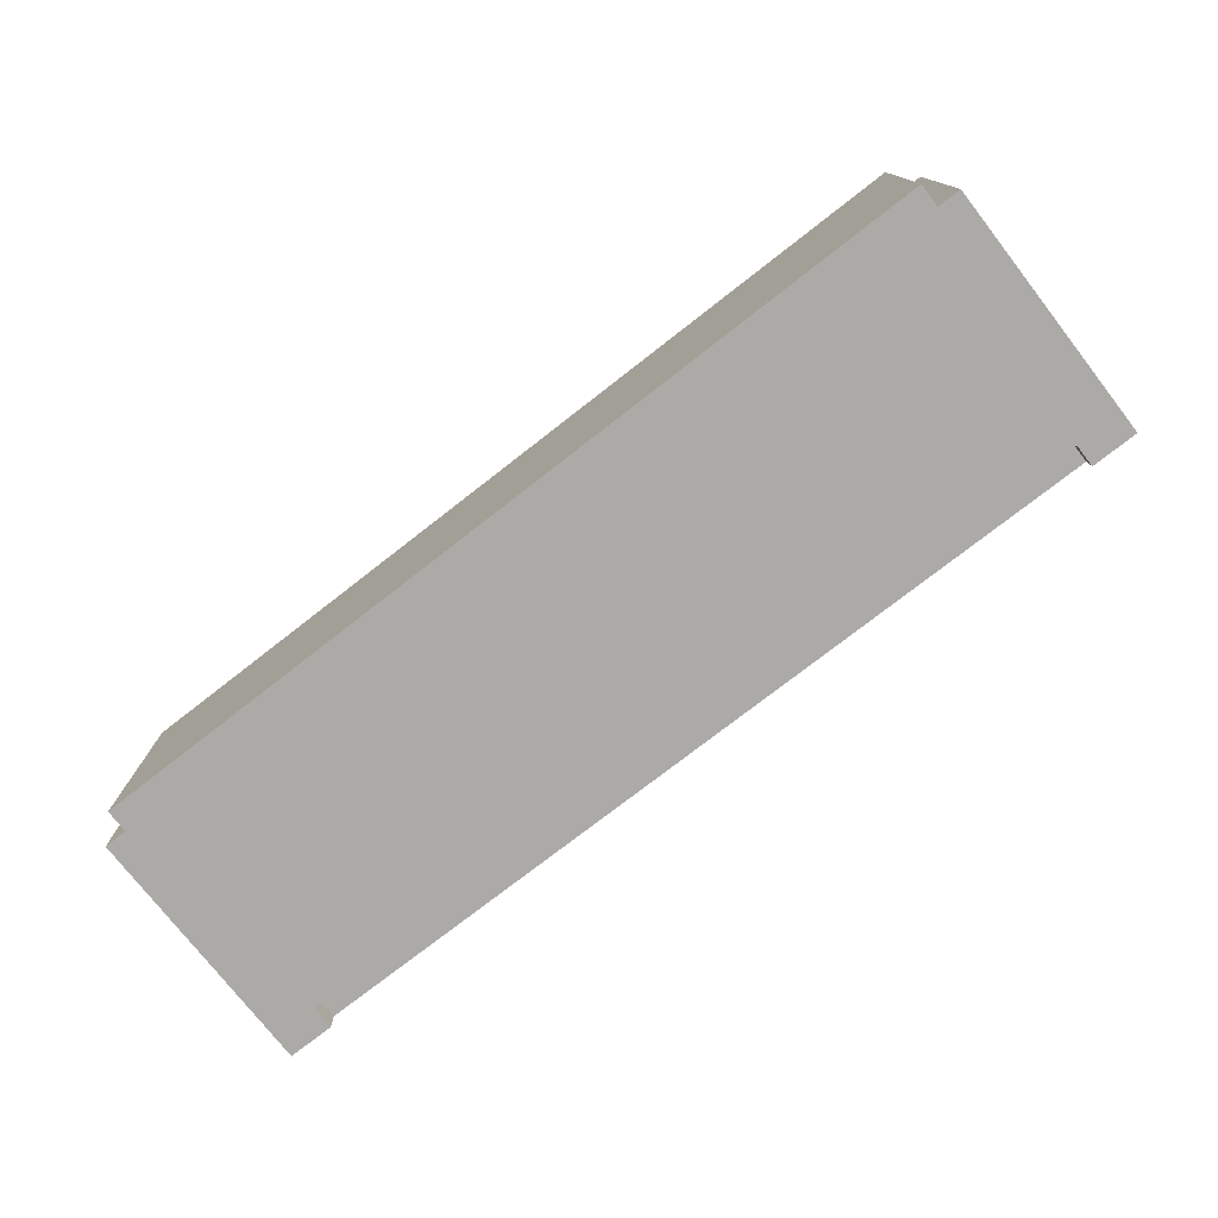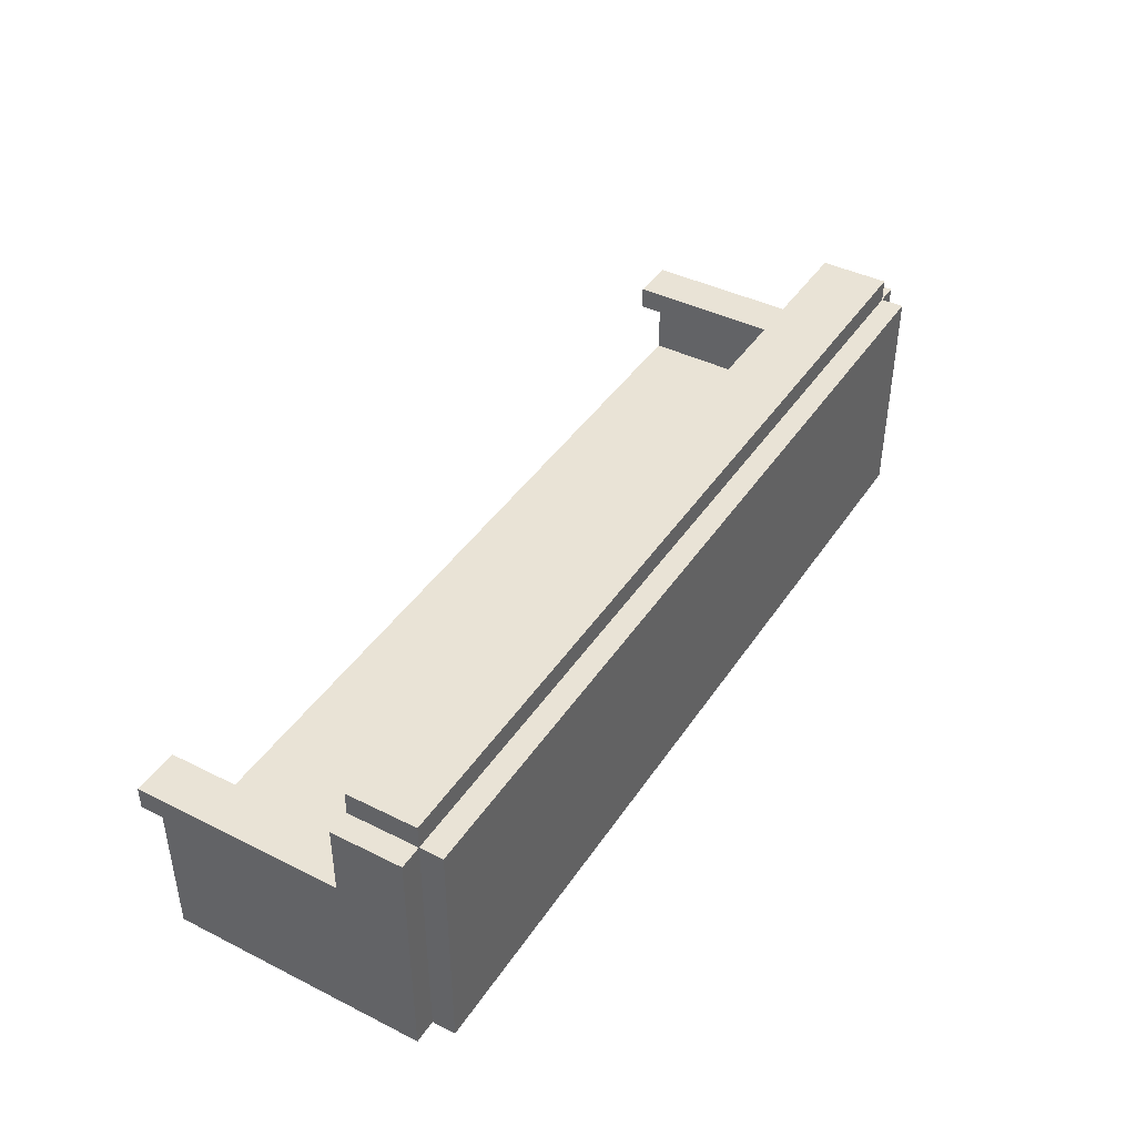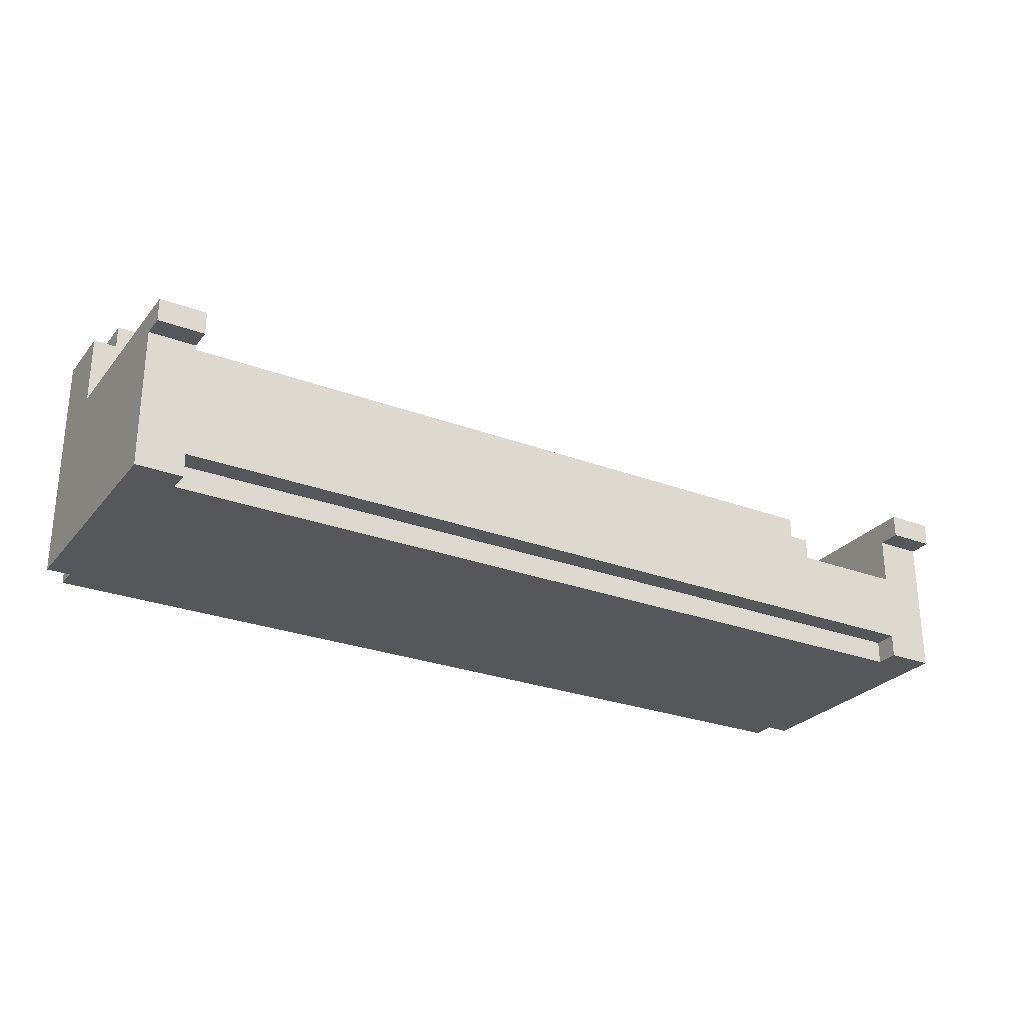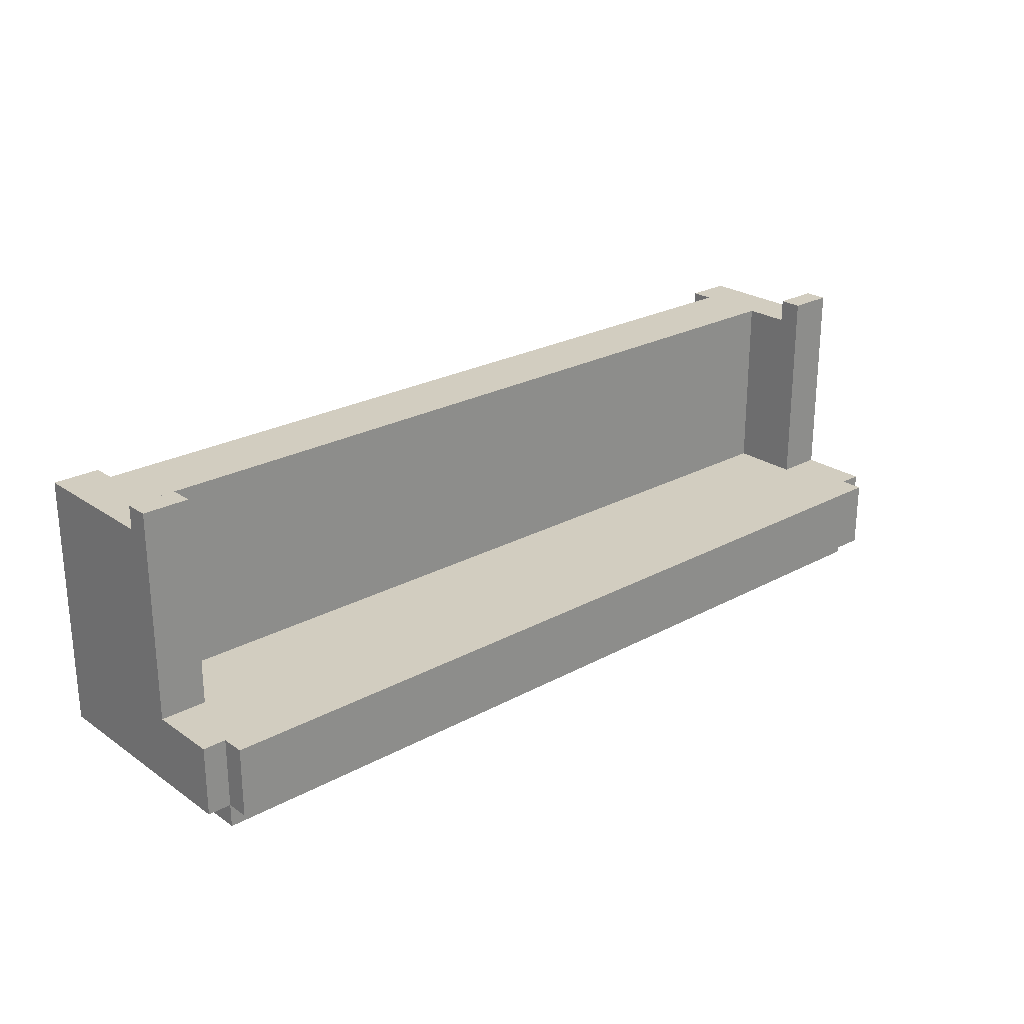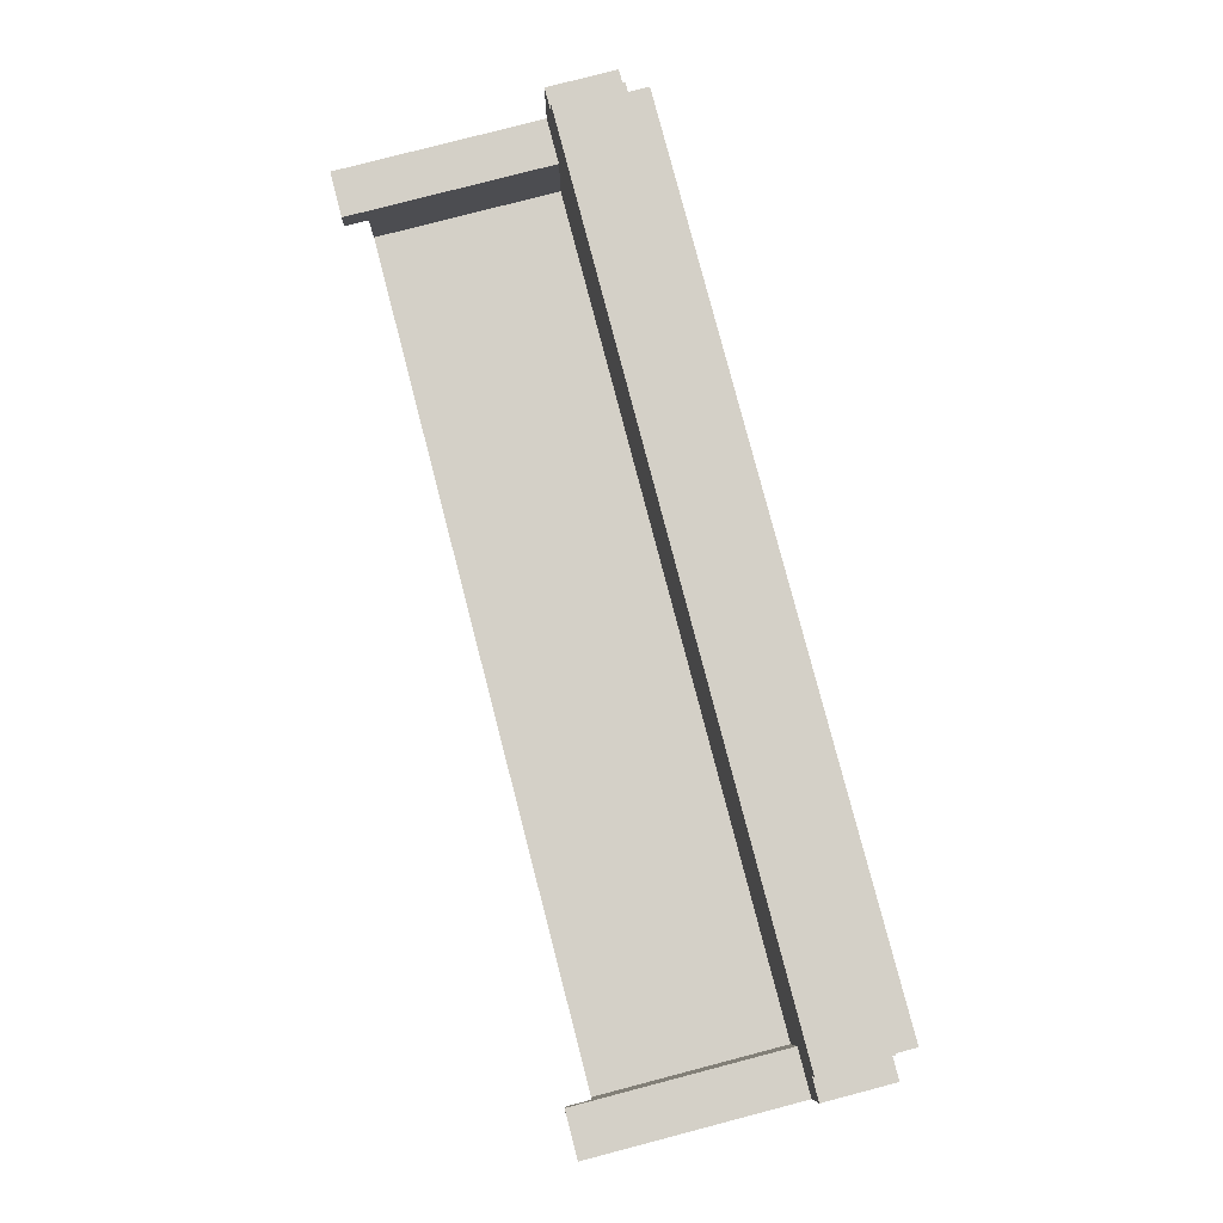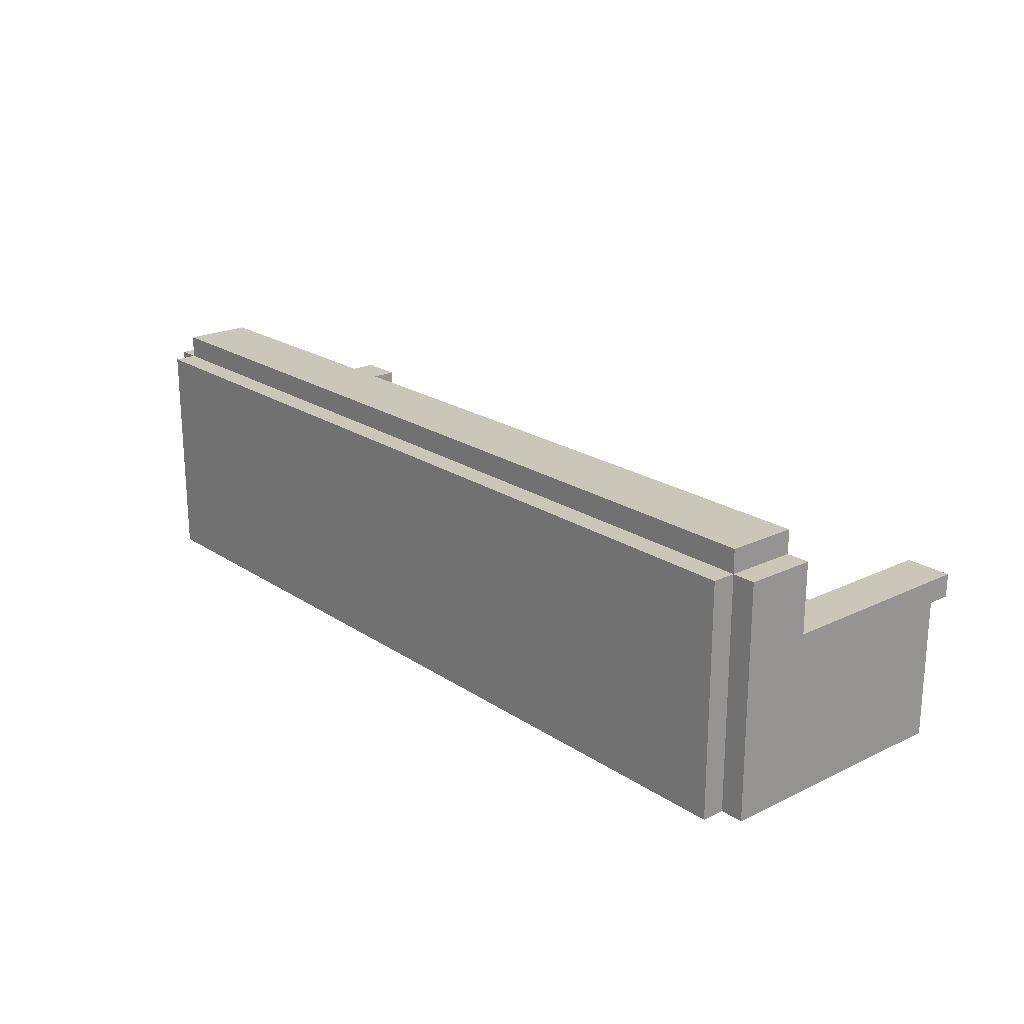
<metadata>
{"format":"obj","ext":"obj","renderer":"f3d","projection":"perspective","resolution":1024,"background":"white","views":[{"elev":-76.0,"azim":-142.1,"up":"+Y"},{"elev":42.0,"azim":120.9,"up":"+Y"},{"elev":-27.0,"azim":-30.3,"up":"+Y"},{"elev":24.5,"azim":138.3,"up":"+Z"},{"elev":80.0,"azim":75.4,"up":"+Y"},{"elev":21.1,"azim":-130.5,"up":"+Y"}]}
</metadata>
<code>
o
v -2 0 0.5
v -2 0 -0.6
v -2 0.1 0.4
v -2 0.1 0.3
v -2 0.1 0.2
v -2 0.1 0.1
v -2 0.1 5.96e-08
v -2 0.1 -0.1
v -2 0.1 -0.2
v -2 0.1 -0.3
v -2 0.1 -0.4
v -2 0.1 -0.5
v -2 0.2 0.4
v -2 0.2 0.3
v -2 0.2 0.2
v -2 0.2 0.1
v -2 0.2 5.96e-08
v -2 0.2 -0.1
v -2 0.2 -0.2
v -2 0.2 -0.3
v -2 0.2 -0.4
v -2 0.2 -0.5
v -2 0.3 0.4
v -2 0.3 0.3
v -2 0.3 0.2
v -2 0.3 0.1
v -2 0.3 5.96e-08
v -2 0.3 -0.1
v -2 0.3 -0.2
v -2 0.3 -0.3
v -2 0.3 -0.4
v -2 0.3 -0.5
v -2 0.4 0.4
v -2 0.4 0.3
v -2 0.4 0.2
v -2 0.4 0.1
v -2 0.4 5.96e-08
v -2 0.4 -0.1
v -2 0.4 -0.2
v -2 0.4 -0.3
v -2 0.4 -0.4
v -2 0.4 -0.5
v -2 0.5 0.3
v -2 0.5 0.2
v -2 0.5 0.1
v -2 0.5 5.96e-08
v -2 0.5 -0.1
v -2 0.5 -0.2
v -2 0.5 -0.3
v -2 0.5 -0.4
v -2 0.6 0.6
v -2 0.6 0.5
v -2 0.6 -0.3
v -2 0.7 0.6
v -2 0.7 -0.3
v -2 1 -0.3
v -2 1 -0.6
v -1.9 0 -0.6
v -1.9 0 -0.7
v -1.9 1 -0.3
v -1.9 1 -0.6
v -1.9 1 -0.7
v -1.9 1.1 -0.3
v -1.9 1.1 -0.6
v 1.8 0 0.5
v 1.8 0 0.4
v 1.8 0.1 0.5
v 1.8 0.1 0.4
v 1.8 0.4 0.5
v 1.8 0.4 -0.3
v 1.8 0.6 0.6
v 1.8 0.6 0.5
v 1.8 0.6 -0.3
v 1.8 0.7 0.6
v 1.8 0.7 -0.3
v -1.8 0 0.5
v -1.8 0 0.4
v -1.8 0.1 0.5
v -1.8 0.1 0.4
v -1.8 0.4 0.5
v -1.8 0.4 -0.3
v -1.8 0.6 0.6
v -1.8 0.6 0.5
v -1.8 0.6 -0.3
v -1.8 0.7 0.6
v -1.8 0.7 -0.3
v 1.9 0 -0.6
v 1.9 0 -0.7
v 1.9 1 -0.3
v 1.9 1 -0.6
v 1.9 1 -0.7
v 1.9 1.1 -0.3
v 1.9 1.1 -0.6
v 2 0 0.5
v 2 0 -0.6
v 2 0.1 0.4
v 2 0.1 0.3
v 2 0.1 0.2
v 2 0.1 0.1
v 2 0.1 5.96e-08
v 2 0.1 -0.1
v 2 0.1 -0.2
v 2 0.1 -0.3
v 2 0.1 -0.4
v 2 0.1 -0.5
v 2 0.2 0.4
v 2 0.2 0.3
v 2 0.2 0.2
v 2 0.2 0.1
v 2 0.2 5.96e-08
v 2 0.2 -0.1
v 2 0.2 -0.2
v 2 0.2 -0.3
v 2 0.2 -0.4
v 2 0.2 -0.5
v 2 0.3 0.4
v 2 0.3 0.3
v 2 0.3 0.2
v 2 0.3 0.1
v 2 0.3 5.96e-08
v 2 0.3 -0.1
v 2 0.3 -0.2
v 2 0.3 -0.3
v 2 0.3 -0.4
v 2 0.3 -0.5
v 2 0.4 0.4
v 2 0.4 0.3
v 2 0.4 0.2
v 2 0.4 0.1
v 2 0.4 5.96e-08
v 2 0.4 -0.1
v 2 0.4 -0.2
v 2 0.4 -0.3
v 2 0.4 -0.4
v 2 0.4 -0.5
v 2 0.5 0.3
v 2 0.5 0.2
v 2 0.5 0.1
v 2 0.5 5.96e-08
v 2 0.5 -0.1
v 2 0.5 -0.2
v 2 0.5 -0.3
v 2 0.5 -0.4
v 2 0.6 0.6
v 2 0.6 0.5
v 2 0.6 -0.3
v 2 0.7 0.6
v 2 0.7 -0.3
v 2 1 -0.3
v 2 1 -0.6
v -2 0.6 0.6
v -2 0.7 0.6
v -1.8 0.6 0.6
v -1.8 0.7 0.6
v 1.8 0.6 0.6
v 1.8 0.7 0.6
v 2 0.6 0.6
v 2 0.7 0.6
v -2 0 0.5
v -2 0.6 0.5
v -1.8 0 0.5
v -1.8 0.1 0.5
v -1.8 0.3 0.5
v -1.8 0.4 0.5
v -1.8 0.6 0.5
v 1.8 0 0.5
v 1.8 0.1 0.5
v 1.8 0.3 0.5
v 1.8 0.4 0.5
v 1.8 0.6 0.5
v 2 0 0.5
v 2 0.6 0.5
v -1.8 0 0.4
v -1.8 0.1 0.4
v 1.8 0 0.4
v 1.8 0.1 0.4
v -2 0.7 -0.3
v -2 1 -0.3
v -1.9 0.7 -0.3
v -1.9 1 -0.3
v -1.9 1.1 -0.3
v -1.8 0.4 -0.3
v -1.8 0.6 -0.3
v -1.8 0.7 -0.3
v 1.8 0.4 -0.3
v 1.8 0.6 -0.3
v 1.8 0.7 -0.3
v 1.9 0.7 -0.3
v 1.9 1 -0.3
v 1.9 1.1 -0.3
v 2 0.7 -0.3
v 2 1 -0.3
v -2 0 -0.6
v -2 1 -0.6
v -1.9 0 -0.6
v -1.9 1 -0.6
v -1.9 1.1 -0.6
v 1.9 0 -0.6
v 1.9 1 -0.6
v 1.9 1.1 -0.6
v 2 0 -0.6
v 2 1 -0.6
v -1.9 0 -0.7
v -1.9 1 -0.7
v 1.9 0 -0.7
v 1.9 1 -0.7
v -2 0 0.5
v -1.8 0 0.5
v 1.8 0 0.5
v 2 0 0.5
v -1.8 0 0.4
v 1.8 0 0.4
v -1.8 0 0.3
v 1.8 0 0.3
v -2 0 -0.6
v -1.9 0 -0.6
v 1.9 0 -0.6
v 2 0 -0.6
v -1.9 0 -0.7
v 1.9 0 -0.7
v -1.8 0.1 0.5
v 1.8 0.1 0.5
v -1.8 0.1 0.4
v 1.8 0.1 0.4
v -2 0.6 0.6
v -1.8 0.6 0.6
v 1.8 0.6 0.6
v 2 0.6 0.6
v -2 0.6 0.5
v -1.8 0.6 0.5
v 1.8 0.6 0.5
v 2 0.6 0.5
v -1.8 0.4 0.5
v 1.8 0.4 0.5
v -1.8 0.4 -0.3
v 1.8 0.4 -0.3
v -2 0.7 0.6
v -1.8 0.7 0.6
v 1.8 0.7 0.6
v 2 0.7 0.6
v -2 0.7 -0.3
v -1.9 0.7 -0.3
v -1.8 0.7 -0.3
v 1.8 0.7 -0.3
v 1.9 0.7 -0.3
v 2 0.7 -0.3
v -2 1 -0.3
v -1.9 1 -0.3
v 1.9 1 -0.3
v 2 1 -0.3
v -2 1 -0.6
v -1.9 1 -0.6
v 1.9 1 -0.6
v 2 1 -0.6
v -1.9 1 -0.7
v 1.9 1 -0.7
v -1.9 1.1 -0.3
v 1.9 1.1 -0.3
v -1.9 1.1 -0.6
v 1.9 1.1 -0.6
f 3 2 1
f 4 2 3
f 5 2 4
f 6 2 5
f 7 2 6
f 8 2 7
f 9 2 8
f 10 2 9
f 11 2 10
f 12 2 11
f 13 3 1
f 13 4 3
f 14 5 4
f 14 4 13
f 15 6 5
f 15 5 14
f 16 7 6
f 16 6 15
f 17 8 7
f 17 7 16
f 18 9 8
f 18 8 17
f 19 10 9
f 19 9 18
f 20 11 10
f 20 10 19
f 21 12 11
f 21 11 20
f 22 2 12
f 22 12 21
f 23 13 1
f 23 14 13
f 24 15 14
f 24 14 23
f 25 16 15
f 25 15 24
f 26 17 16
f 26 16 25
f 27 18 17
f 27 17 26
f 28 19 18
f 28 18 27
f 29 20 19
f 29 19 28
f 30 21 20
f 30 20 29
f 31 22 21
f 31 21 30
f 32 2 22
f 32 22 31
f 33 23 1
f 33 24 23
f 34 25 24
f 34 24 33
f 35 26 25
f 35 25 34
f 36 27 26
f 36 26 35
f 37 28 27
f 37 27 36
f 38 29 28
f 38 28 37
f 39 30 29
f 39 29 38
f 40 31 30
f 40 30 39
f 41 32 31
f 41 31 40
f 42 2 32
f 42 32 41
f 43 34 33
f 43 35 34
f 44 36 35
f 44 35 43
f 45 37 36
f 45 36 44
f 46 38 37
f 46 37 45
f 47 39 38
f 47 38 46
f 48 40 39
f 48 39 47
f 49 41 40
f 49 40 48
f 50 42 41
f 50 41 49
f 52 44 43
f 52 43 33
f 52 50 49
f 52 49 48
f 52 46 45
f 52 33 1
f 52 47 46
f 52 48 47
f 52 45 44
f 53 50 52
f 54 52 51
f 54 53 52
f 55 50 53
f 55 53 54
f 56 50 55
f 57 42 50
f 57 50 56
f 57 2 42
f 61 59 58
f 62 59 61
f 63 61 60
f 64 61 63
f 67 66 65
f 68 66 67
f 72 70 69
f 73 70 72
f 74 72 71
f 74 73 72
f 75 73 74
f 76 77 78
f 78 77 79
f 80 81 83
f 83 81 84
f 82 83 85
f 83 84 85
f 85 84 86
f 87 88 90
f 90 88 91
f 89 90 92
f 92 90 93
f 94 95 96
f 96 95 97
f 97 95 98
f 98 95 99
f 99 95 100
f 100 95 101
f 101 95 102
f 102 95 103
f 103 95 104
f 104 95 105
f 94 96 106
f 96 97 106
f 97 98 107
f 106 97 107
f 98 99 108
f 107 98 108
f 99 100 109
f 108 99 109
f 100 101 110
f 109 100 110
f 101 102 111
f 110 101 111
f 102 103 112
f 111 102 112
f 103 104 113
f 112 103 113
f 104 105 114
f 113 104 114
f 105 95 115
f 114 105 115
f 94 106 116
f 106 107 116
f 107 108 117
f 116 107 117
f 108 109 118
f 117 108 118
f 109 110 119
f 118 109 119
f 110 111 120
f 119 110 120
f 111 112 121
f 120 111 121
f 112 113 122
f 121 112 122
f 113 114 123
f 122 113 123
f 114 115 124
f 123 114 124
f 115 95 125
f 124 115 125
f 94 116 126
f 116 117 126
f 117 118 127
f 126 117 127
f 118 119 128
f 127 118 128
f 119 120 129
f 128 119 129
f 120 121 130
f 129 120 130
f 121 122 131
f 130 121 131
f 122 123 132
f 131 122 132
f 123 124 133
f 132 123 133
f 124 125 134
f 133 124 134
f 125 95 135
f 134 125 135
f 126 127 136
f 127 128 136
f 128 129 137
f 136 128 137
f 129 130 138
f 137 129 138
f 130 131 139
f 138 130 139
f 131 132 140
f 139 131 140
f 132 133 141
f 140 132 141
f 133 134 142
f 141 133 142
f 134 135 143
f 142 134 143
f 136 137 145
f 126 136 145
f 142 143 145
f 141 142 145
f 138 139 145
f 94 126 145
f 139 140 145
f 140 141 145
f 137 138 145
f 145 143 146
f 144 145 147
f 145 146 147
f 146 143 148
f 147 146 148
f 148 143 149
f 143 135 150
f 149 143 150
f 135 95 150
f 153 152 151
f 154 152 153
f 157 156 155
f 158 156 157
f 161 160 159
f 162 160 161
f 163 160 162
f 164 160 163
f 165 160 164
f 167 163 162
f 168 164 163
f 168 163 167
f 169 164 168
f 171 167 166
f 171 170 169
f 171 169 168
f 171 168 167
f 172 170 171
f 175 174 173
f 176 174 175
f 179 178 177
f 180 178 179
f 184 180 179
f 184 181 180
f 185 183 182
f 185 184 183
f 186 184 185
f 187 181 184
f 187 184 186
f 188 181 187
f 189 181 188
f 190 181 189
f 191 189 188
f 192 189 191
f 193 194 195
f 195 194 196
f 196 197 199
f 199 197 200
f 198 199 201
f 201 199 202
f 203 204 205
f 205 204 206
f 211 208 207
f 212 210 209
f 213 211 207
f 213 212 211
f 214 210 212
f 214 212 213
f 215 213 207
f 215 214 213
f 216 214 215
f 217 210 214
f 217 214 216
f 218 210 217
f 219 217 216
f 220 217 219
f 223 222 221
f 224 222 223
f 229 226 225
f 230 226 229
f 231 228 227
f 232 228 231
f 233 234 235
f 235 234 236
f 237 238 241
f 241 238 242
f 242 238 243
f 239 240 244
f 244 240 245
f 245 240 246
f 247 248 251
f 251 248 252
f 249 250 253
f 253 250 254
f 252 253 255
f 255 253 256
f 257 258 259
f 259 258 260

</code>
